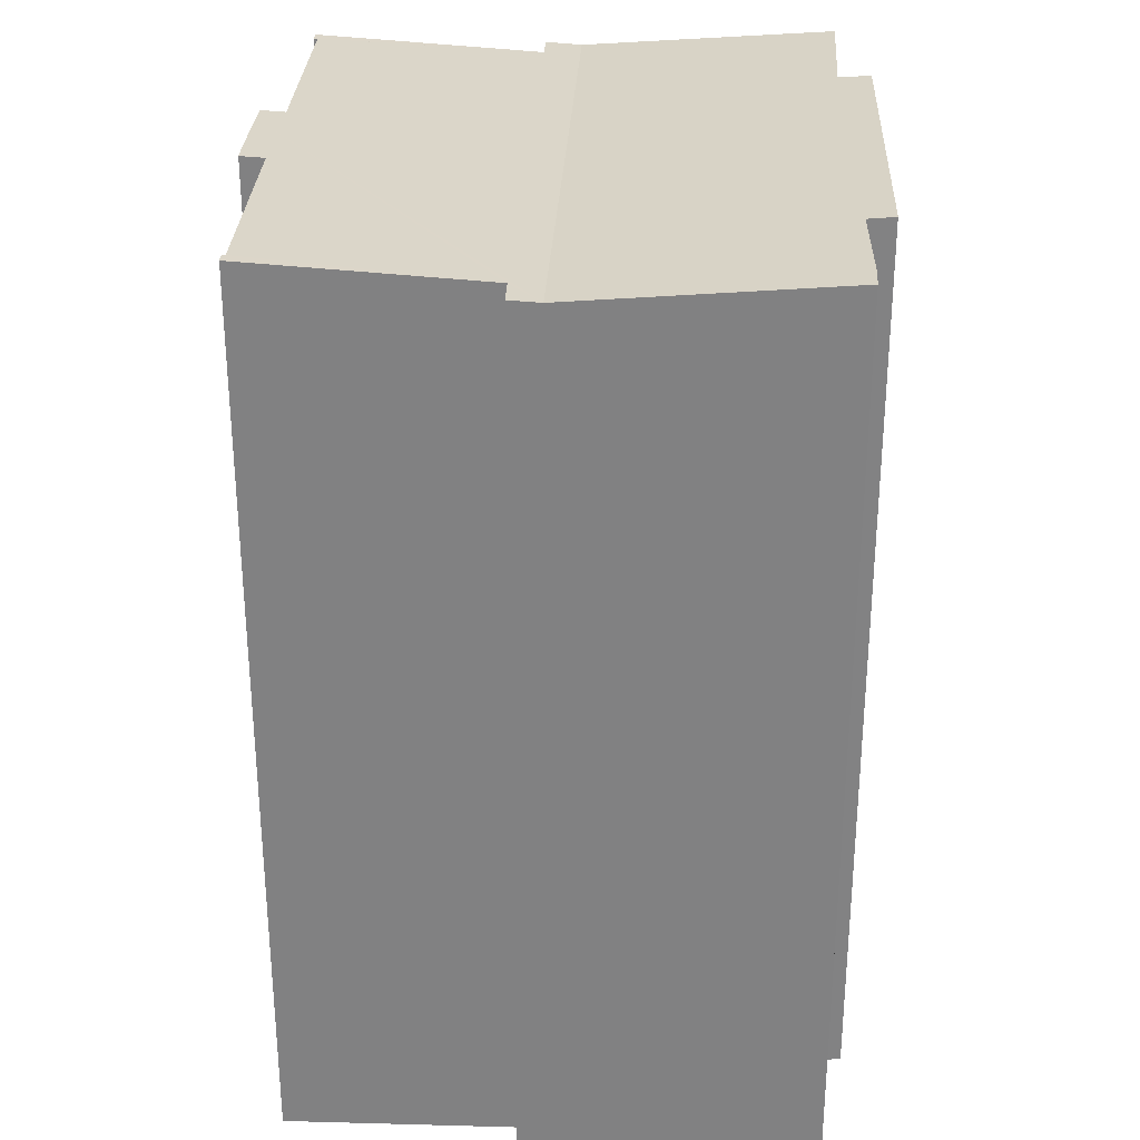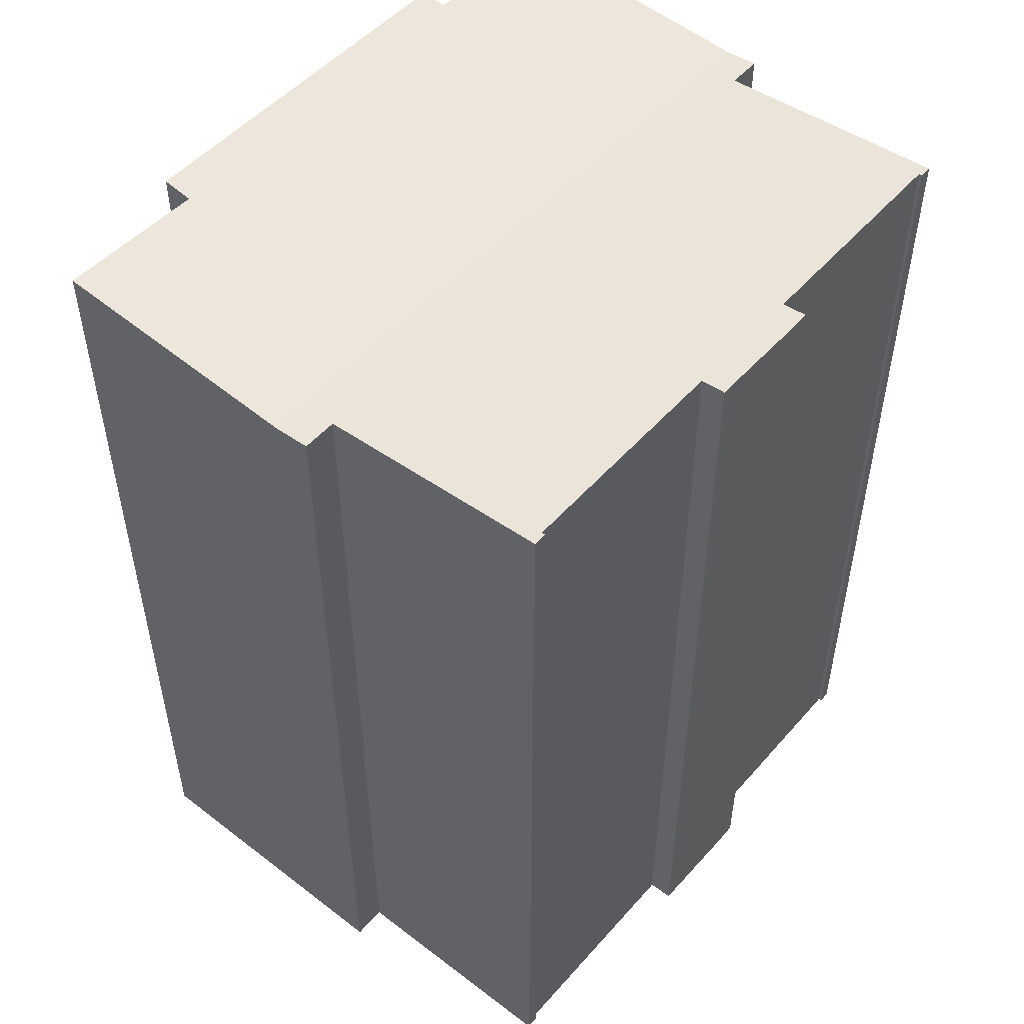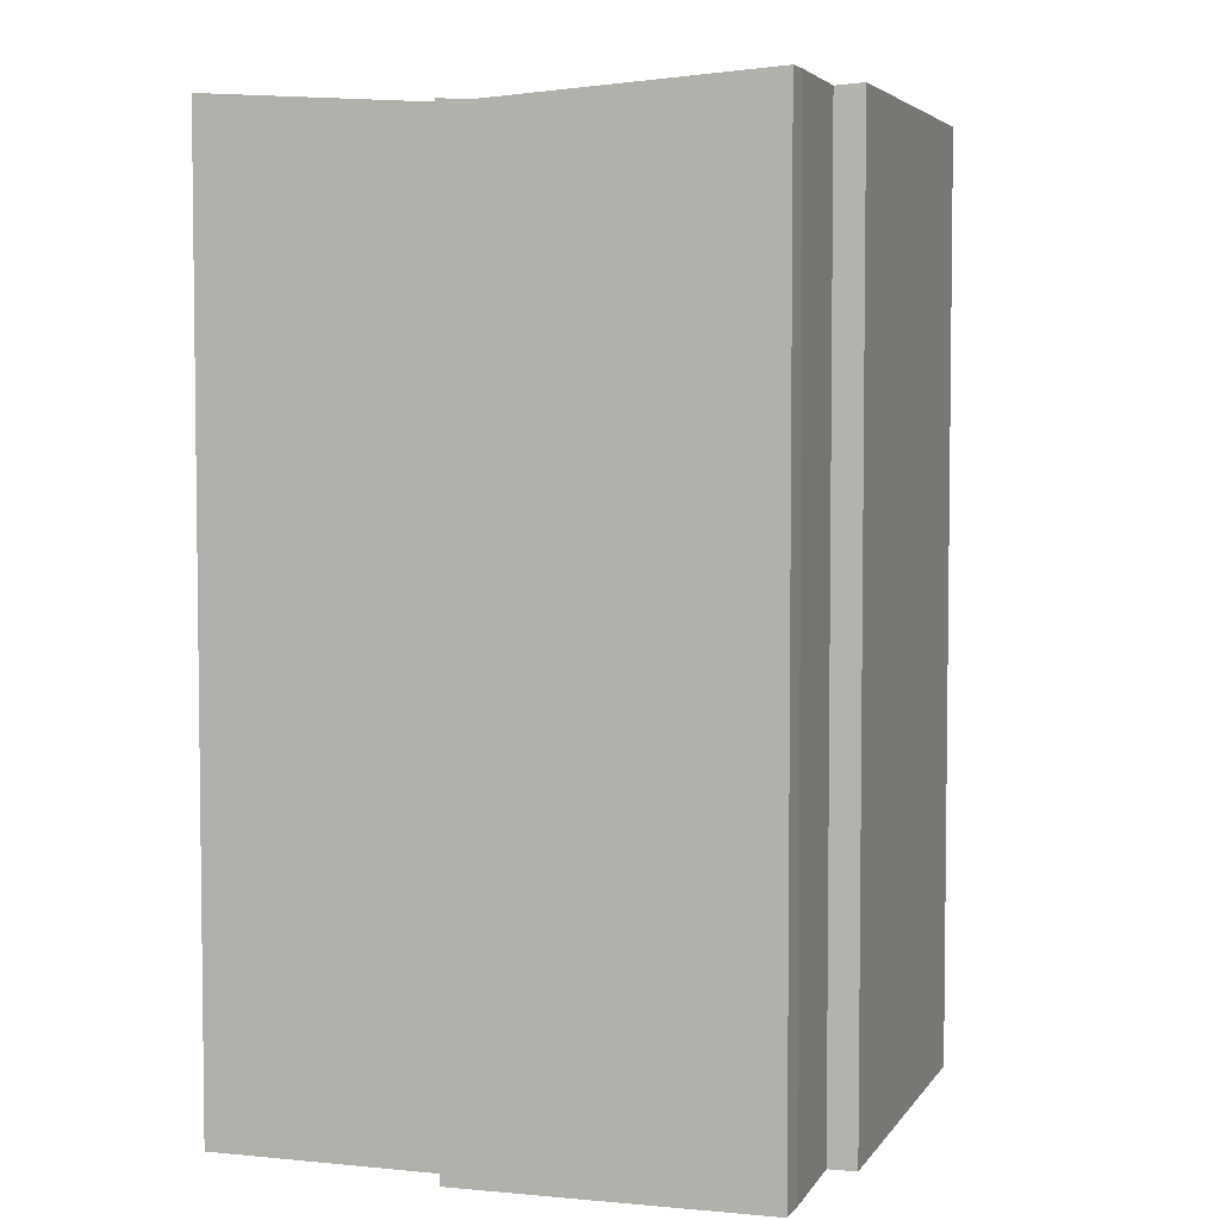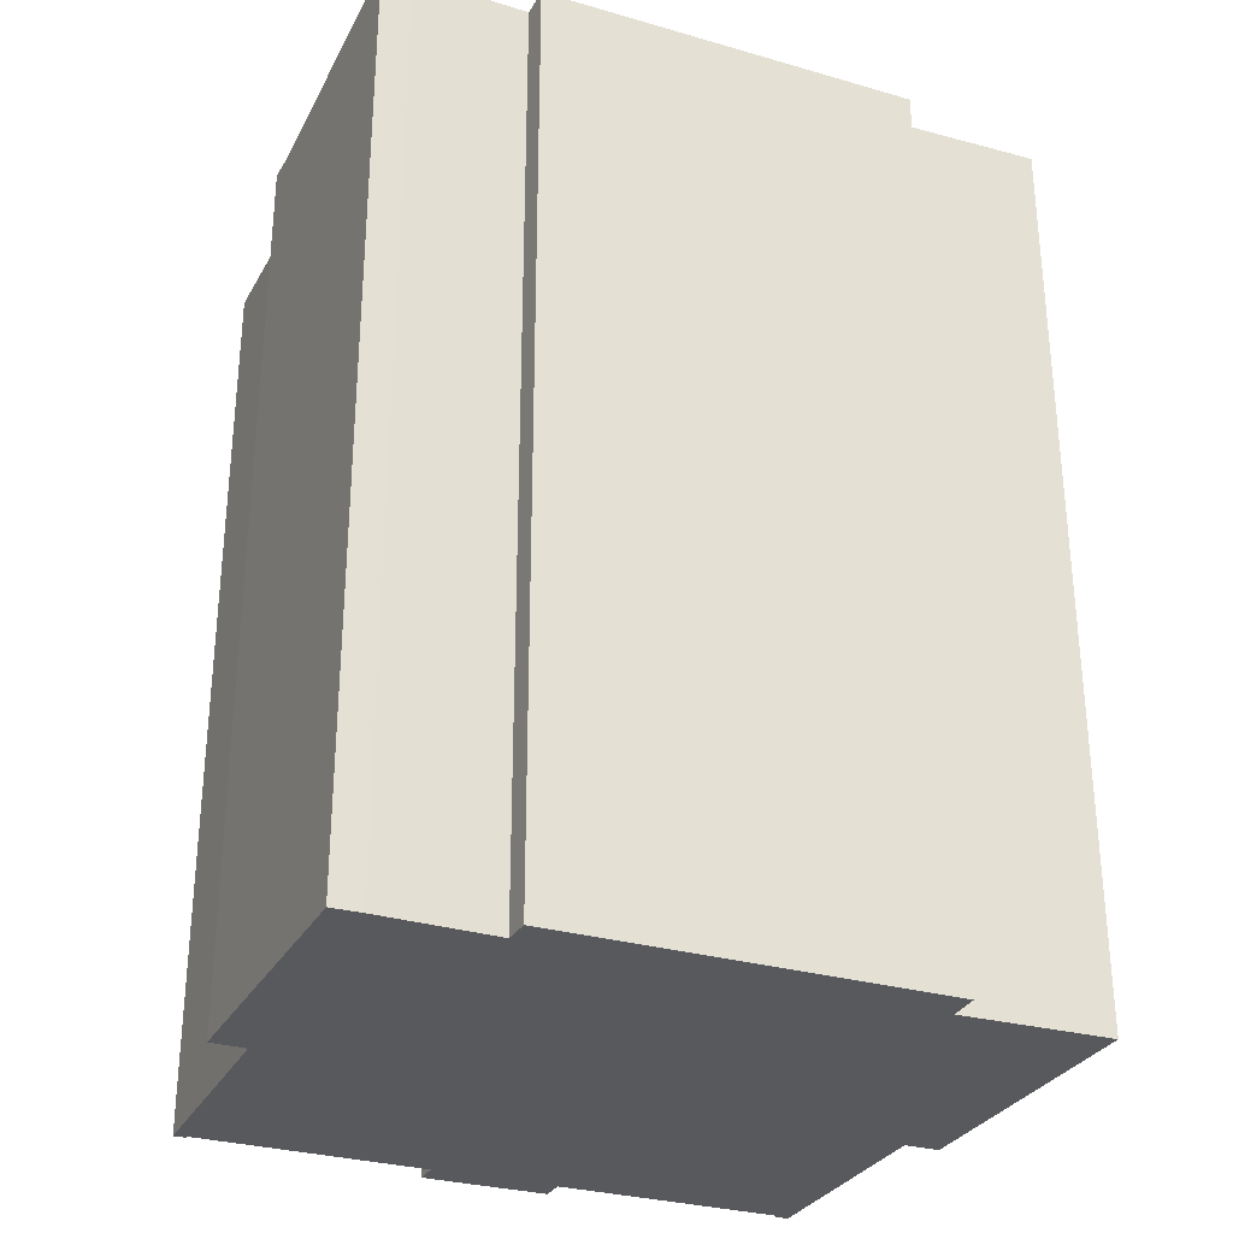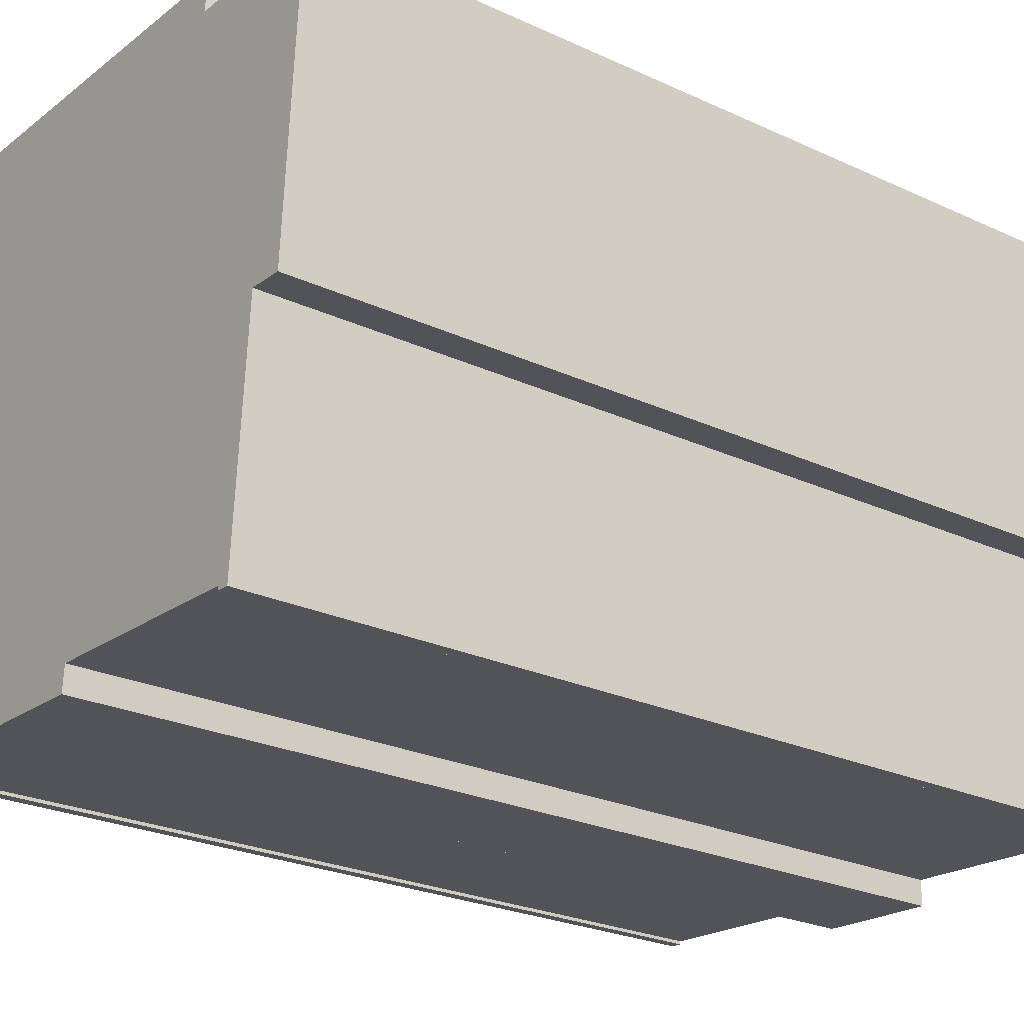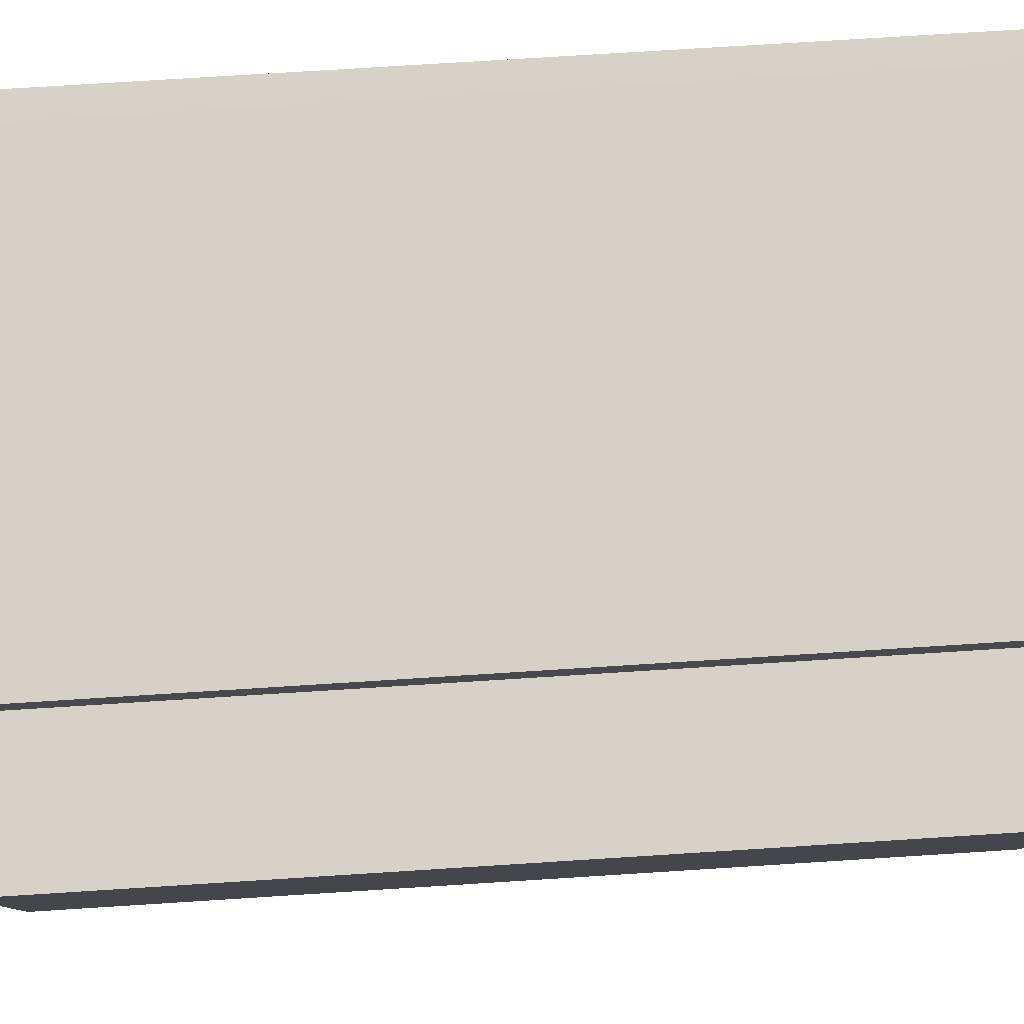
<metadata>
{"format":"obj","ext":"obj","renderer":"f3d","projection":"perspective","resolution":1024,"background":"white","views":[{"elev":29.3,"azim":-84.0,"up":"+Y"},{"elev":51.2,"azim":133.5,"up":"+Y"},{"elev":4.5,"azim":-68.5,"up":"+Y"},{"elev":-30.0,"azim":-19.5,"up":"+Y"},{"elev":-25.2,"azim":53.2,"up":"+Z"},{"elev":76.1,"azim":86.4,"up":"+Z"}]}
</metadata>
<code>
v  4.714 23.75 8.093
v  4.333 23.7 7.403
v  4.412 23.75 8.111
v  1.414 23.71 7.642
v  0.067 23.24 0.797
v  0.649 23.71 7.666
v  17.6 23.24 -0.173
v  3.644 23.71 7.459
v  14.17 23.69 6.689
v  14.18 23.75 7.542
v  17.05 23.7 6.597
v  18.02 23.7 6.563
v  15.88 23.72 -7.119
v  16.64 23.31 -1.086
v  16.23 23.72 -7.144
v  15.89 23.71 -7.024
v  10.01 23.71 -6.648
v  9.657 23.75 -7.276
v  9.957 23.75 -7.292
v  0.505 23.71 -6.119
v  0.834 23.7 -6.055
v  0.826 23.71 -6.139
v  17.54 23.31 -1.145
v  9.335 23.75 -7.257
v  0.9 23.3 -0.063
v  6.766 23.71 -6.458
v  7.34 23.75 -7.145
v  7.012 23.75 -7.12
v  6.713 23.75 -7.097
v  0 23.29 1.426e-15
v  7.012 4.36e-16 -7.12
v  7.34 4.375e-16 -7.145
v  6.713 4.346e-16 -7.097
v  6.766 3.954e-16 -6.458
v  0.834 3.708e-16 -6.055
v  0.826 3.759e-16 -6.139
v  0.505 3.747e-16 -6.119
v  0.9 3.858e-18 -0.063
v  0 0 0
v  17.54 7.011e-17 -1.145
v  16.64 6.65e-17 -1.086
v  16.23 4.374e-16 -7.144
v  15.88 4.359e-16 -7.119
v  15.89 4.301e-16 -7.024
v  10.01 4.071e-16 -6.648
v  9.957 4.465e-16 -7.292
v  9.335 4.444e-16 -7.257
v  9.657 4.455e-16 -7.276
v  0.649 -4.694e-16 7.666
v  0.067 -4.88e-17 0.797
v  4.412 -4.967e-16 8.111
v  4.333 -4.533e-16 7.403
v  1.414 -4.679e-16 7.642
v  3.644 -4.567e-16 7.459
v  14.18 -4.618e-16 7.542
v  4.714 -4.956e-16 8.093
v  14.17 -4.096e-16 6.689
v  18.02 -4.019e-16 6.563
v  17.05 -4.039e-16 6.597
v  17.6 1.059e-17 -0.173
g defaultobject
f 1 2 3
f 4 5 6
f 5 4 7
f 7 4 8
f 7 8 2
f 7 2 1
f 7 1 9
f 9 1 10
f 7 9 11
f 7 11 12
f 13 14 15
f 14 13 16
f 14 16 17
f 18 17 19
f 20 21 22
f 14 7 23
f 7 14 5
f 5 14 17
f 5 17 18
f 5 18 24
f 5 24 25
f 25 24 26
f 26 24 27
f 26 27 28
f 26 28 29
f 25 26 21
f 25 21 20
f 5 25 30
f 31 27 32
f 27 31 28
f 28 31 33
f 28 33 29
f 34 21 26
f 21 34 35
f 36 20 22
f 20 36 37
f 38 30 25
f 30 38 39
f 40 14 23
f 14 40 41
f 42 13 15
f 13 42 43
f 44 17 16
f 17 44 45
f 46 18 19
f 18 46 24
f 24 46 27
f 27 46 47
f 27 47 32
f 47 46 48
f 33 26 29
f 26 33 34
f 37 25 20
f 25 37 38
f 39 5 30
f 5 49 6
f 49 5 39
f 49 39 50
f 2 51 3
f 51 2 52
f 43 16 13
f 16 43 44
f 6 53 4
f 53 6 49
f 53 8 4
f 8 53 2
f 2 53 52
f 52 53 54
f 51 1 3
f 1 51 10
f 10 51 55
f 55 51 56
f 57 11 9
f 11 57 12
f 12 57 58
f 58 57 59
f 21 36 22
f 36 21 35
f 55 9 10
f 9 55 57
f 58 7 12
f 7 58 23
f 23 58 40
f 40 58 60
f 14 42 15
f 42 14 41
f 17 46 19
f 46 17 45
f 31 34 33
f 34 31 32
f 34 32 47
f 34 47 48
f 50 39 38
f 36 38 37
f 38 36 35
f 38 35 34
f 38 34 48
f 38 48 46
f 38 46 45
f 38 45 44
f 42 44 43
f 44 42 41
f 44 41 38
f 38 41 50
f 50 41 49
f 49 41 40
f 49 40 60
f 49 60 57
f 57 60 58
f 49 57 52
f 49 52 54
f 49 54 53
f 52 57 51
f 51 57 56
f 57 58 59
f 55 56 57

</code>
